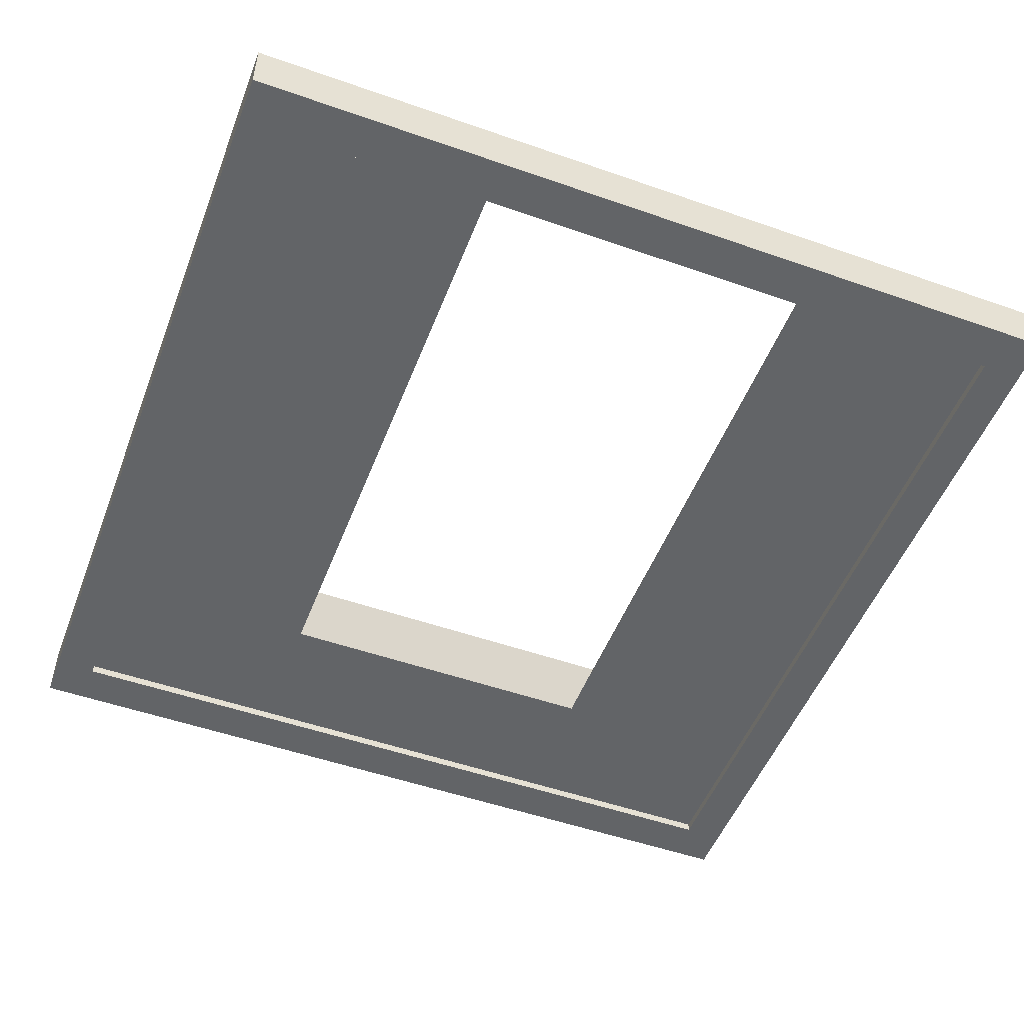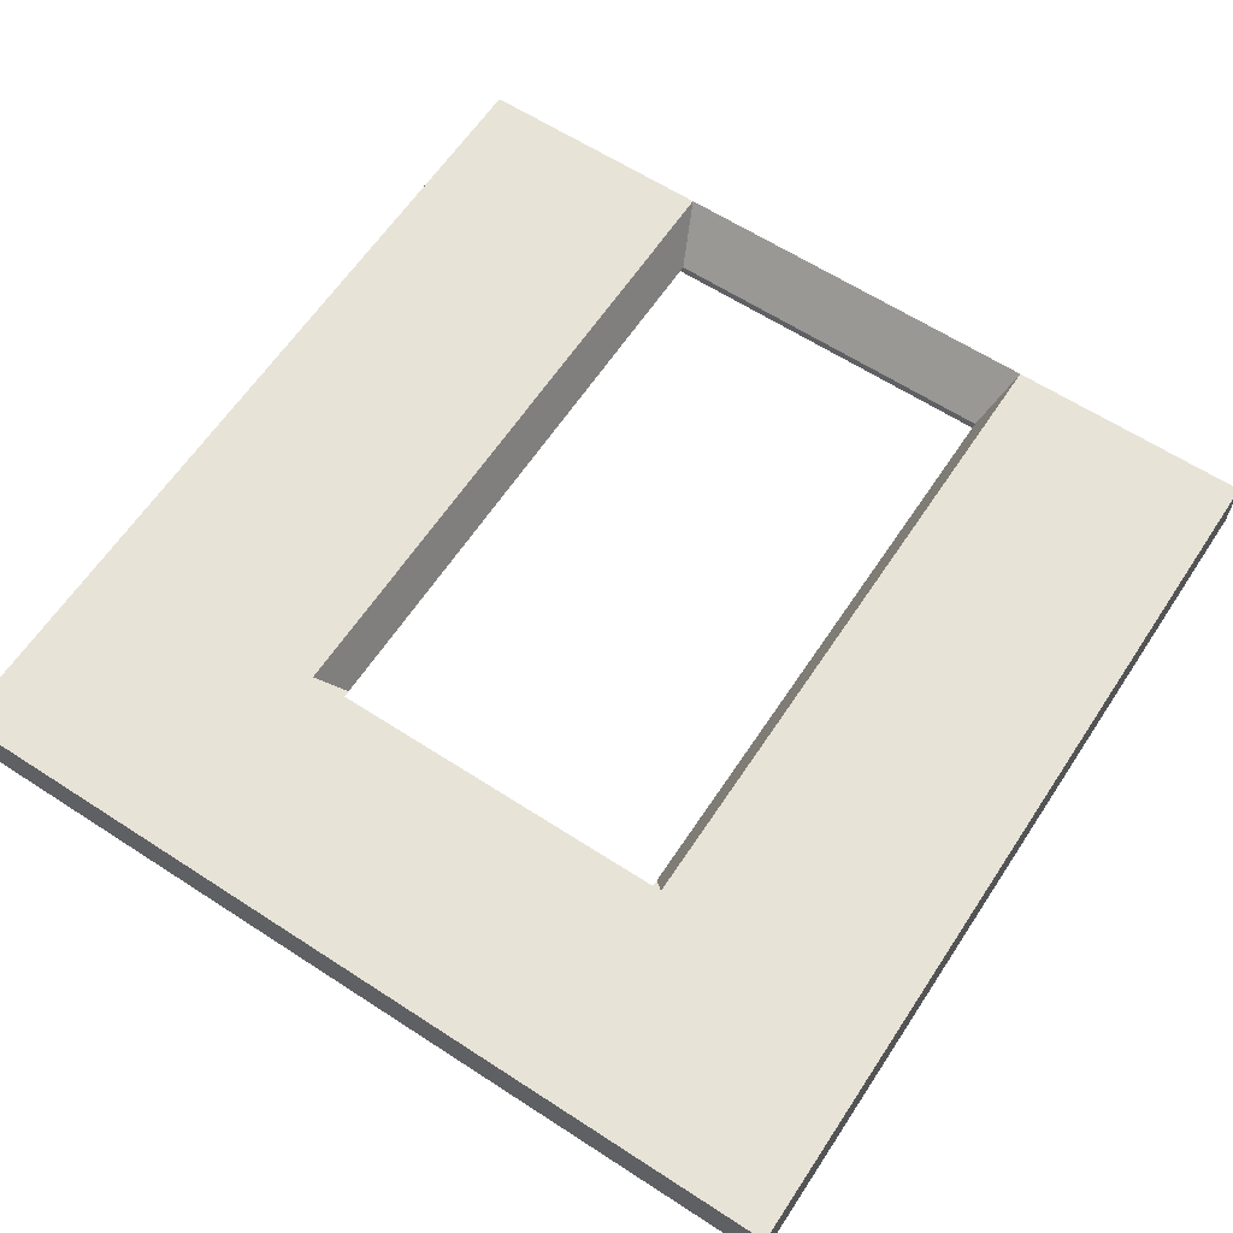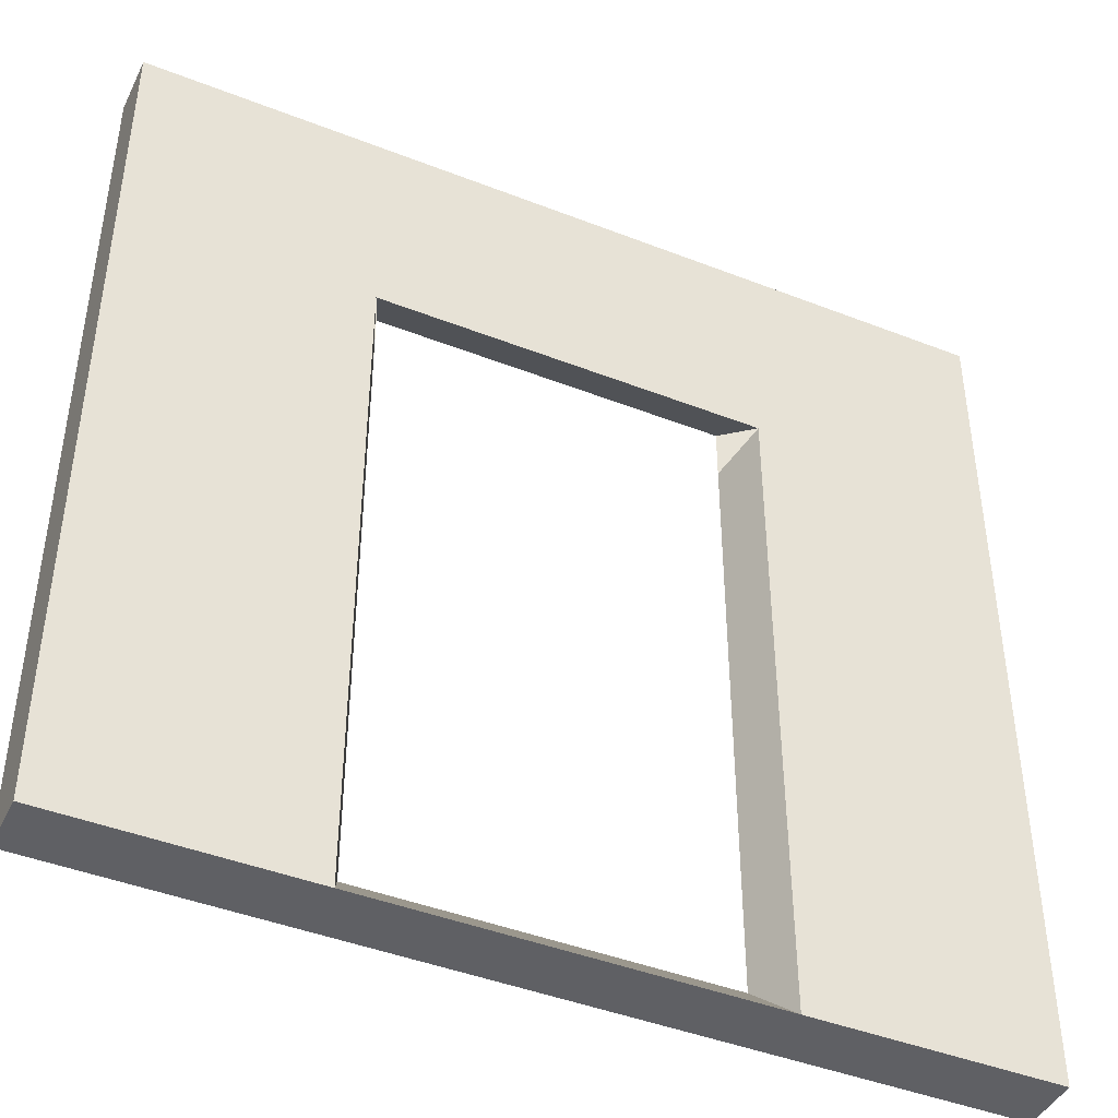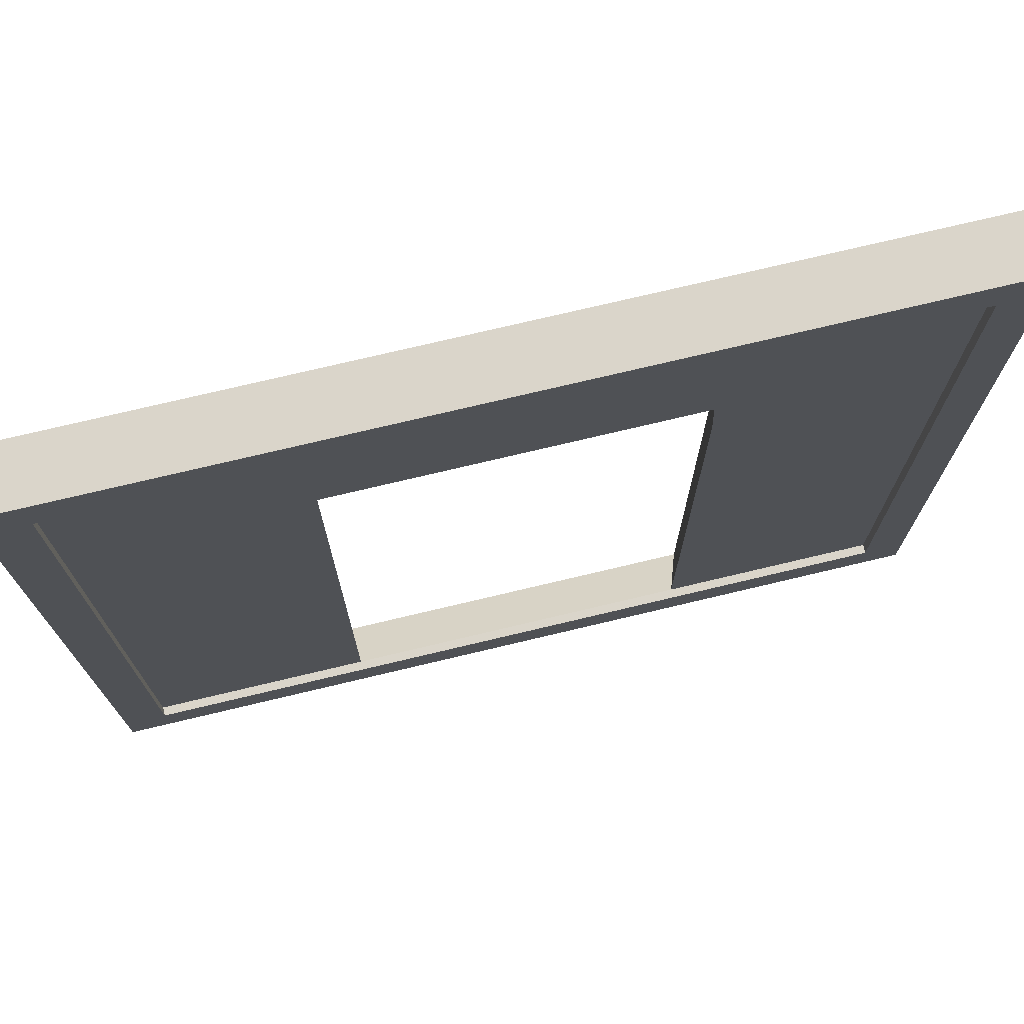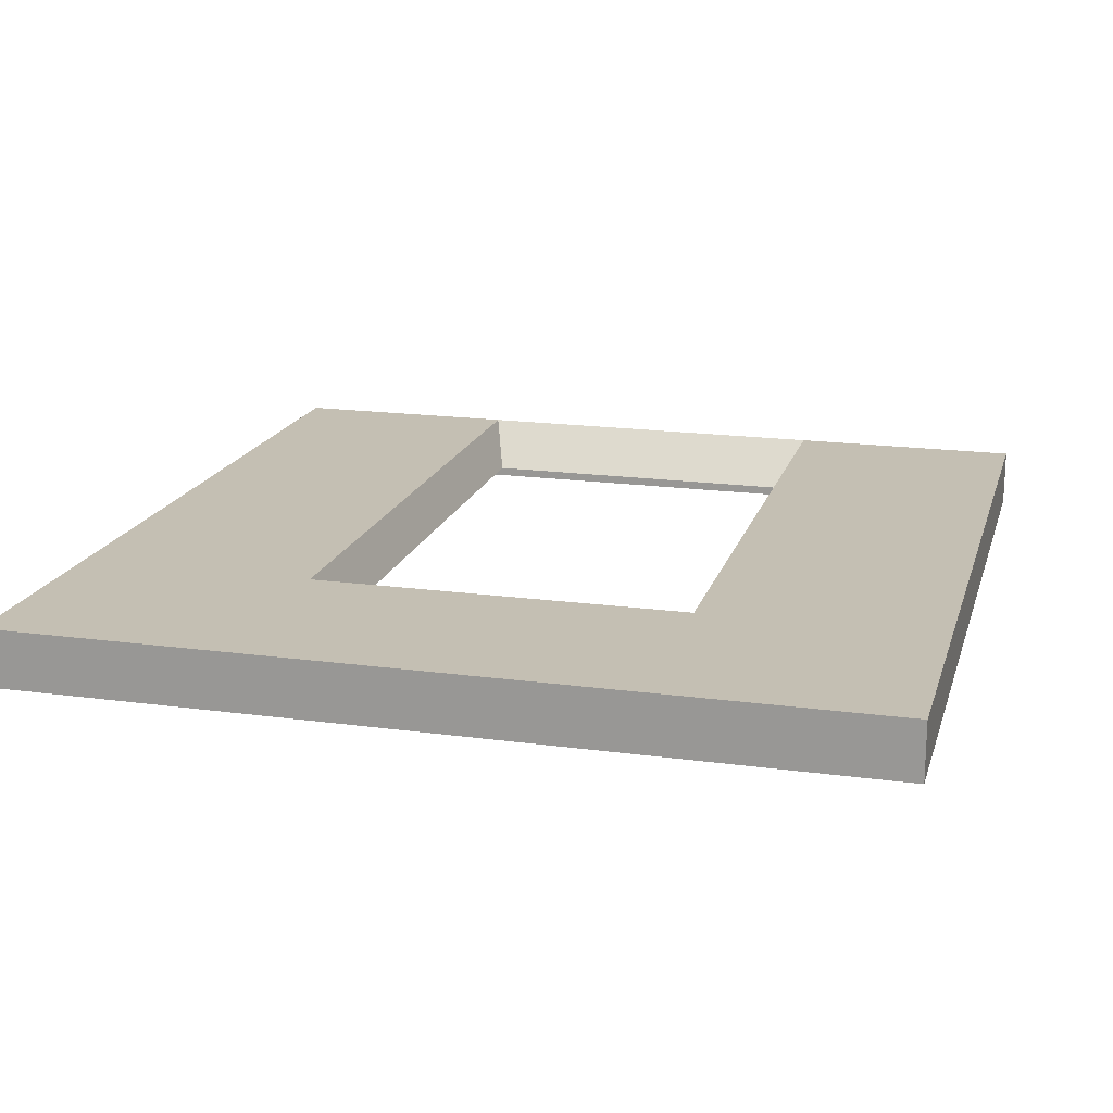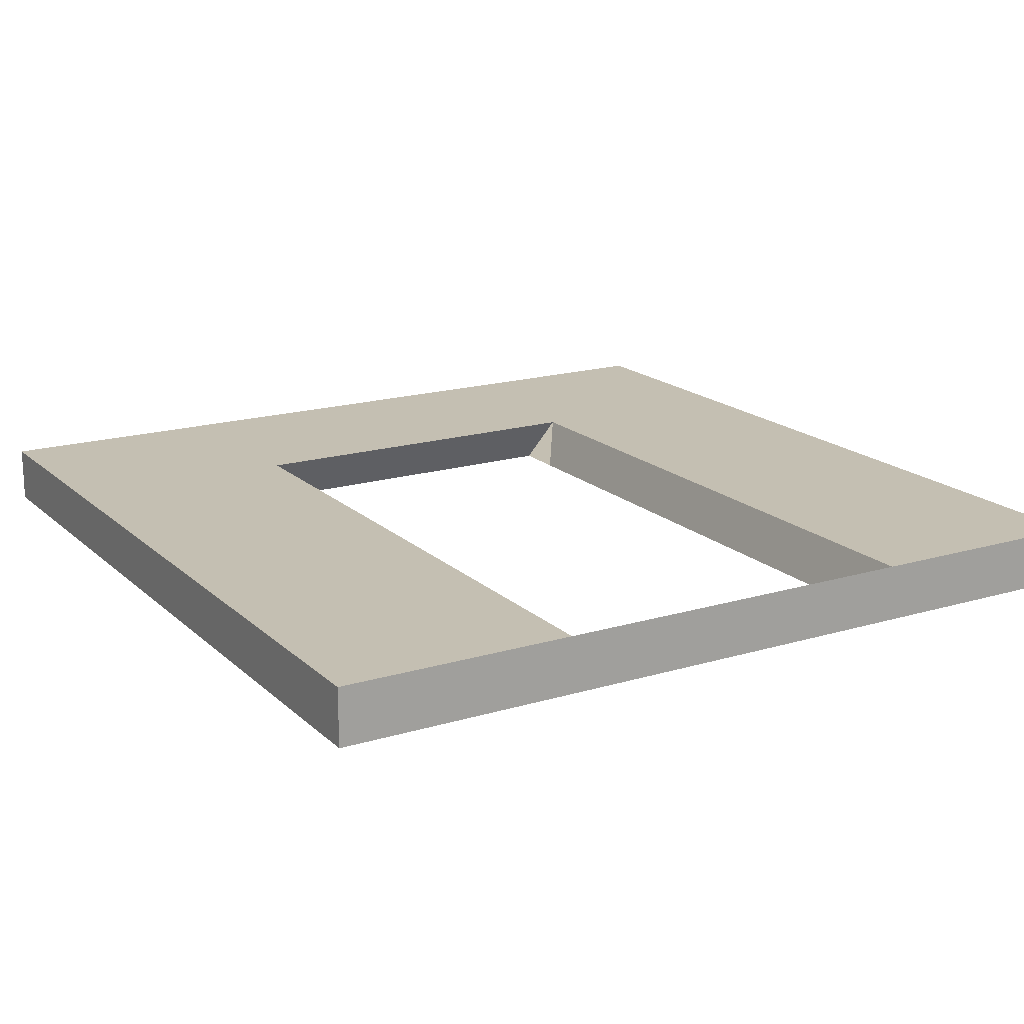
<metadata>
{"format":"obj","ext":"obj","renderer":"f3d","projection":"perspective","resolution":1024,"background":"white","views":[{"elev":-51.1,"azim":-20.9,"up":"+Z"},{"elev":62.3,"azim":-146.6,"up":"+Z"},{"elev":-43.8,"azim":-24.7,"up":"+Y"},{"elev":74.3,"azim":166.6,"up":"+Y"},{"elev":17.8,"azim":-165.0,"up":"+Z"},{"elev":17.6,"azim":-30.7,"up":"+Z"}]}
</metadata>
<code>
g default
v 0 0 0
v -300 0 0
v 0 300 0
v -300 300 0
v 0 300 20
v -300 300 20
v 0 0 20
v -300 0 20
v -14.37 15.66 0
v -285.6 15.66 0
v -285.6 284.3 0
v -14.37 284.3 0
v -14.37 15.66 3.119
v -285.6 15.66 3.119
v -285.6 284.3 3.119
v -14.37 284.3 3.119
v -14.37 218.4 0
v 0 226.3 0
v 0 226.3 20
v -300 226.3 20
v -300 226.3 0
v -285.6 218.4 0
v -285.6 218.4 3.119
v -14.37 218.4 3.119
v -90.07 284.3 0
v -83.72 300 0
v -83.72 300 20
v -83.72 226.3 20
v -83.72 0 20
v -83.72 0 0
v -90.07 15.66 0
v -90.07 15.66 3.119
v -90.07 218.4 3.119
v -90.07 284.3 3.119
v -210.3 284.3 0
v -216.7 300 0
v -216.7 300 20
v -216.7 226.3 20
v -216.7 0 20
v -216.7 0 0
v -210.3 15.66 0
v -210.3 15.66 3.119
v -210.3 218.4 3.119
v -210.3 284.3 3.119
v -285.6 236.1 3.119
v -210.3 236.1 3.119
v -90.07 236.1 3.119
v -14.37 236.1 3.119
v -14.37 236.1 0
v 0 246.1 0
v 0 246.1 20
v -83.72 246.1 20
v -216.7 246.1 20
v -300 246.1 20
v -300 246.1 0
v -285.6 236.1 0
g WallDoor
f 13 32 33 24
f 3 26 27 5
f 19 28 29 7
f 7 29 30 1
f 2 8 20 21
f 7 1 18 19
f 30 31 9 1
f 56 22 21 55
f 36 35 11 4
f 17 18 1 9
f 9 31 32 13
f 10 22 23 14
f 34 25 12 16
f 24 17 9 13
f 19 18 50 51
f 51 52 28 19
f 21 20 54 55
f 23 22 56 45
f 24 33 47 48
f 49 17 24 48
f 27 26 36 37
f 28 52 53 38
f 30 29 39 40
f 32 31 41 42
f 44 35 25 34
f 37 36 4 6
f 38 53 54 20
f 39 38 20 8
f 40 39 8 2
f 42 41 10 14
f 43 42 14 23
f 46 43 23 45
f 11 35 44 15
f 38 39 42 43
f 39 29 32 42
f 29 28 33 32
f 44 46 45 15
f 34 47 46 44
f 48 47 34 16
f 12 49 48 16
f 51 50 3 5
f 5 27 52 51
f 53 52 27 37
f 54 53 37 6
f 55 54 6 4
f 45 56 11 15
f 28 38 46 47
f 50 18 17 49
f 50 49 12 3
f 21 22 10 2
f 56 55 4 11
f 26 3 12 25
f 26 25 35 36
f 41 40 2 10
f 41 31 30 40

</code>
